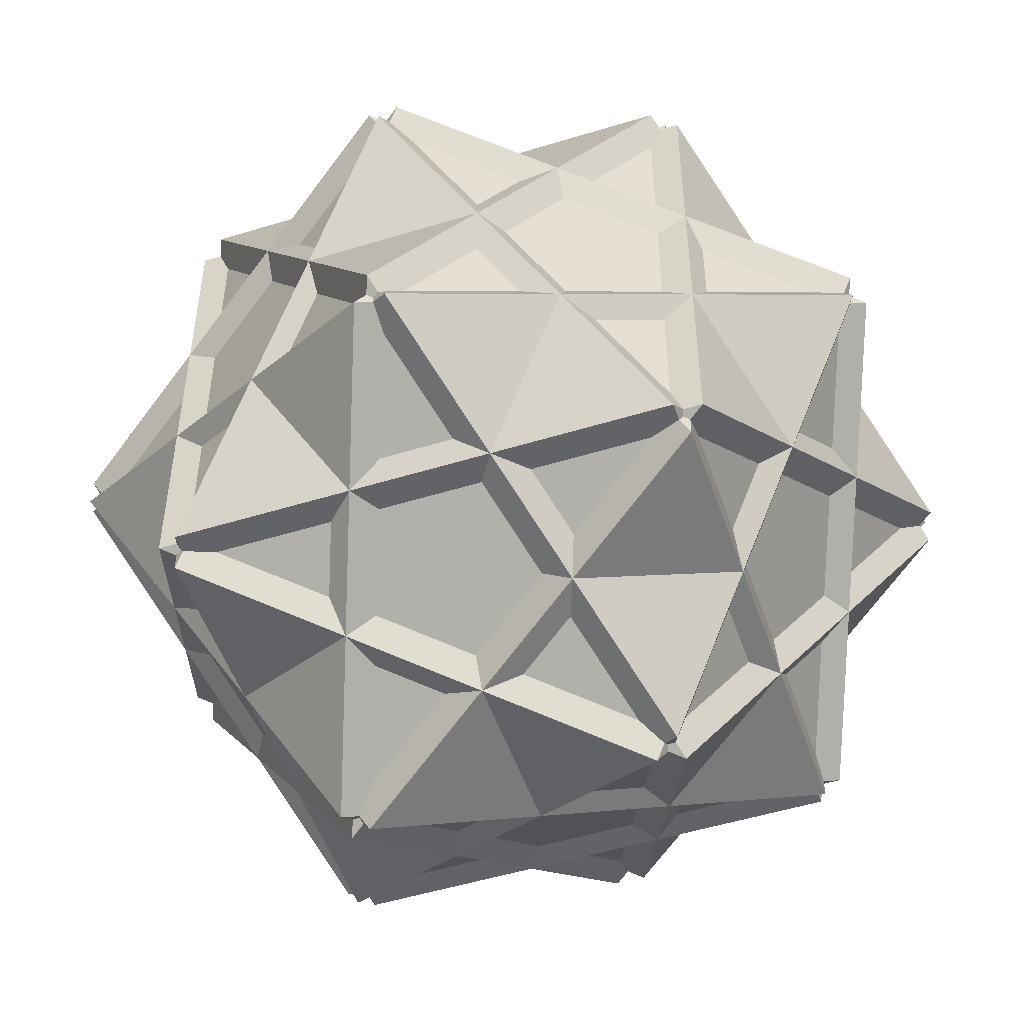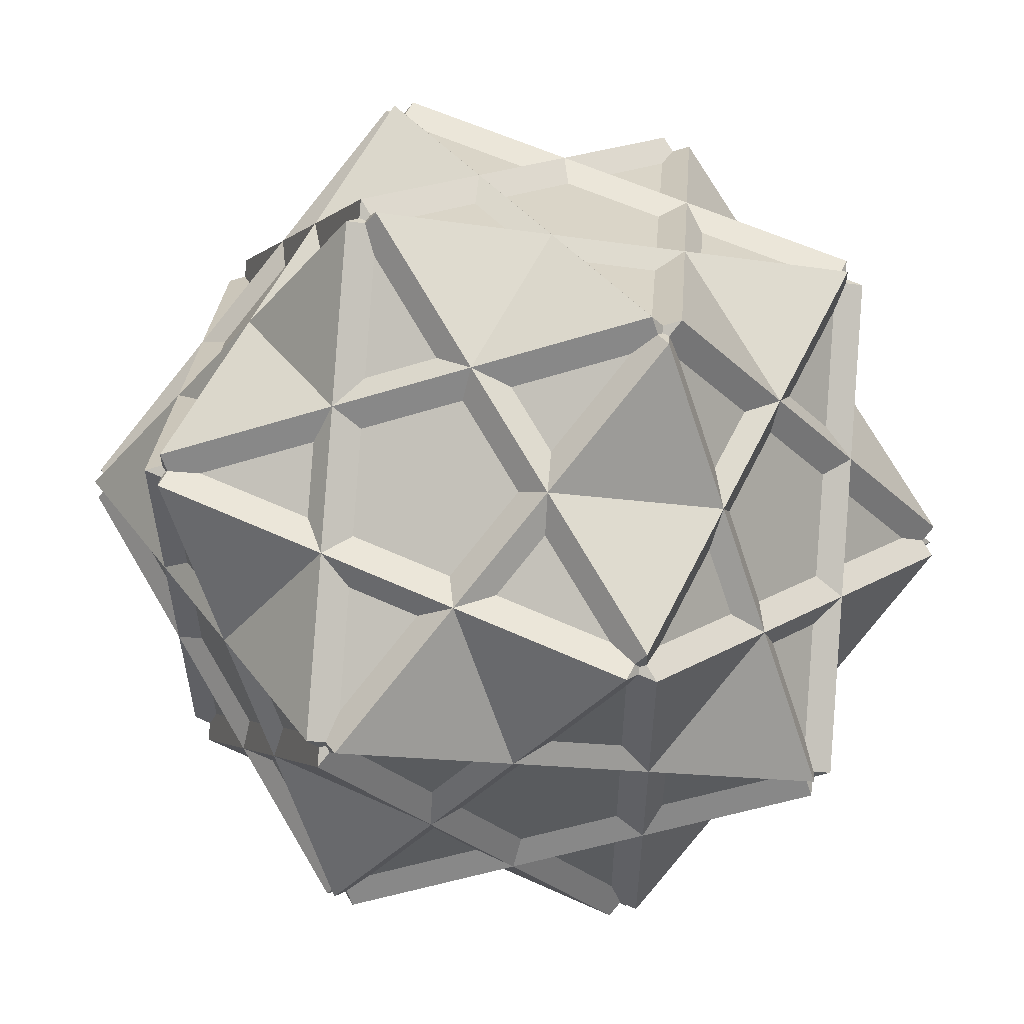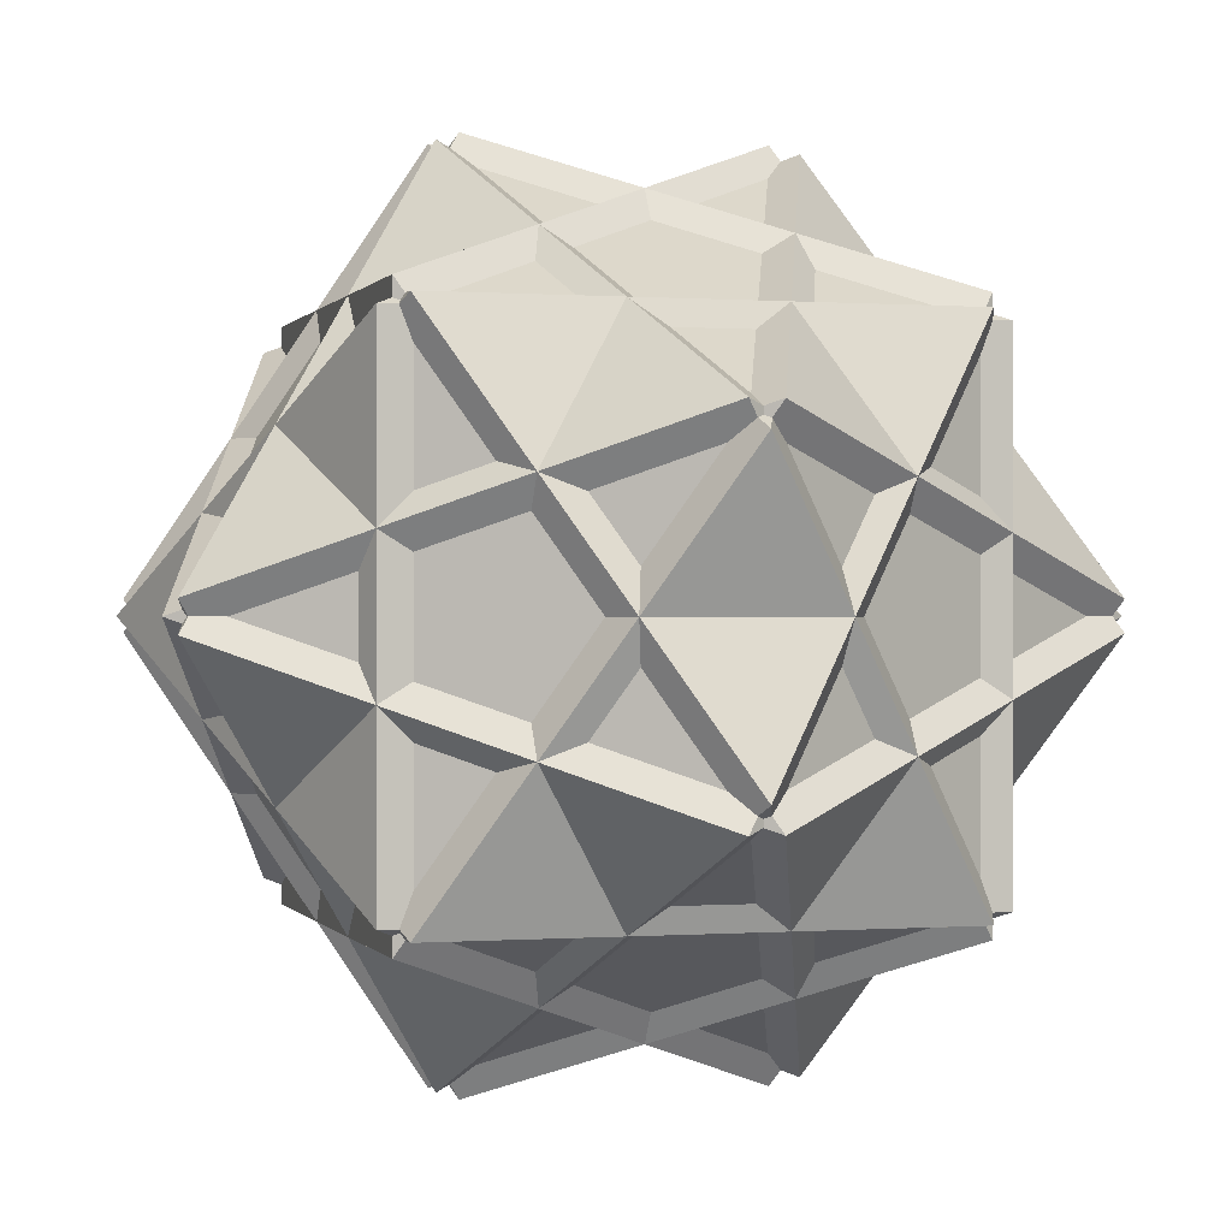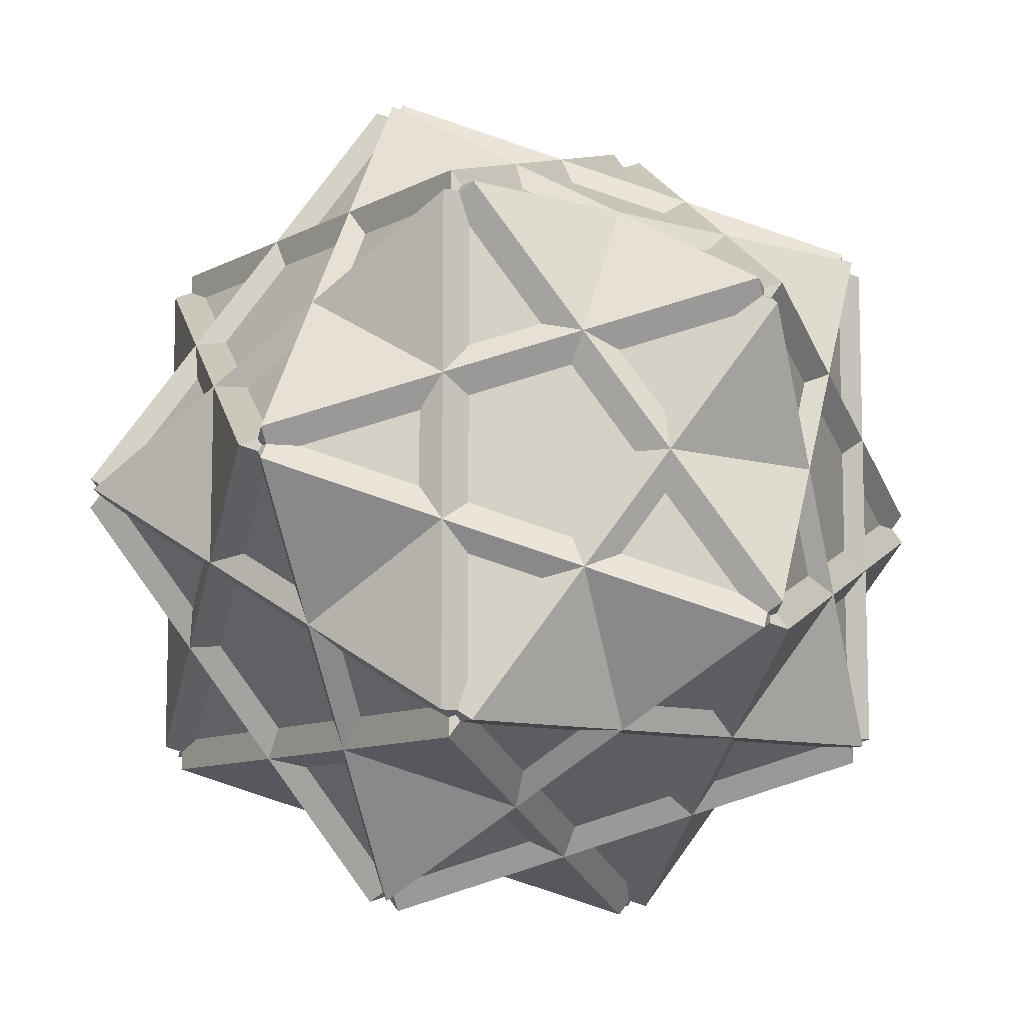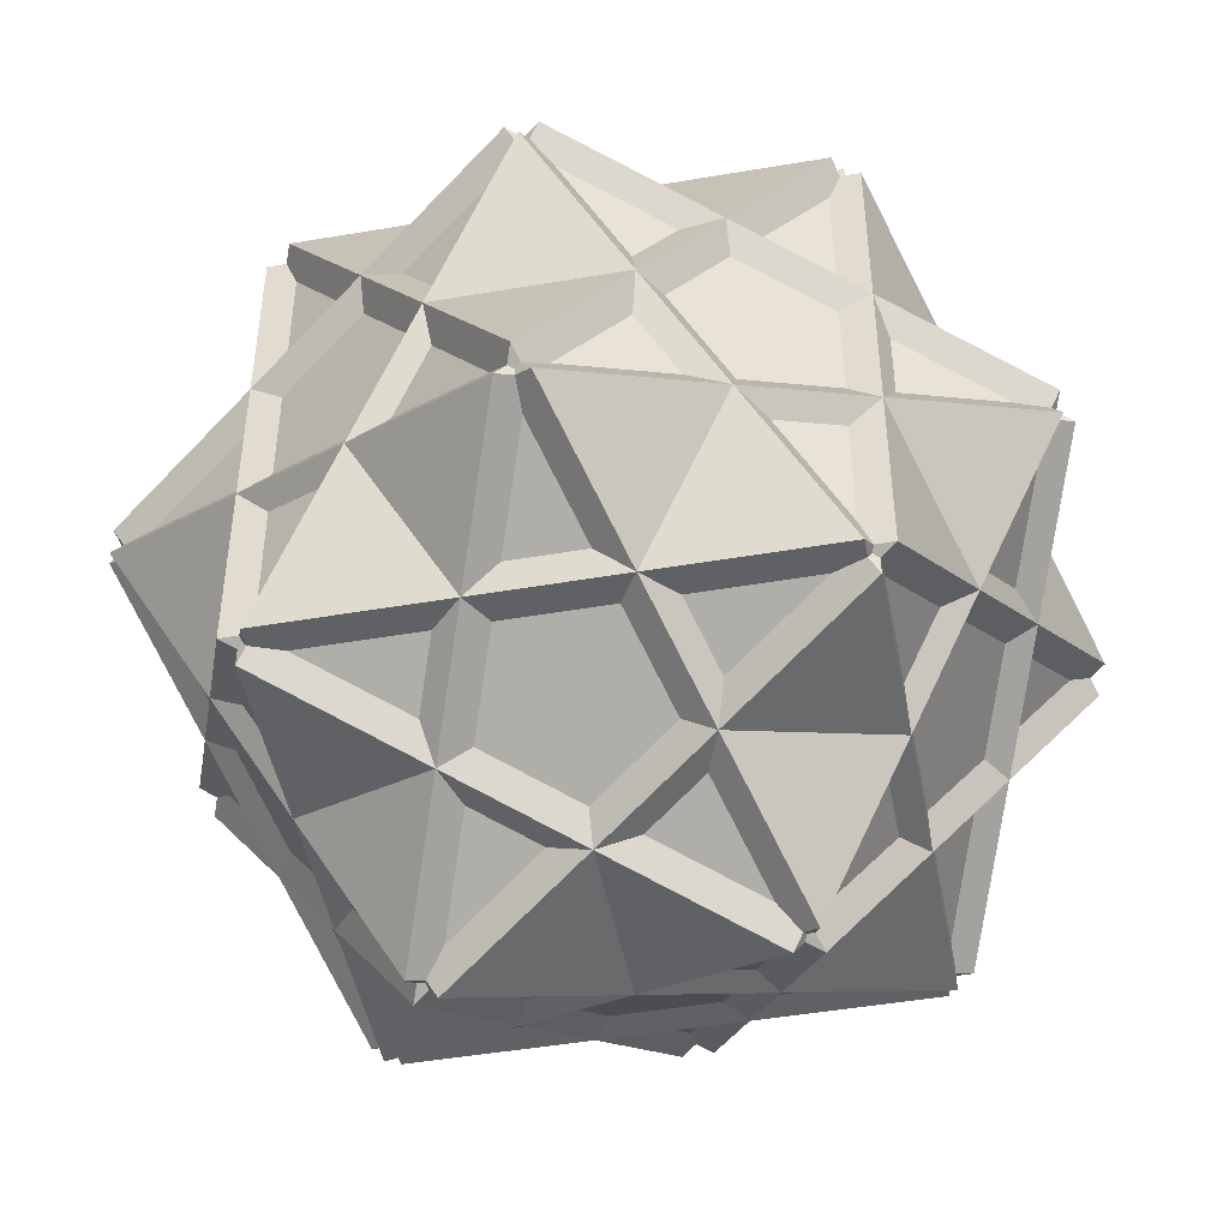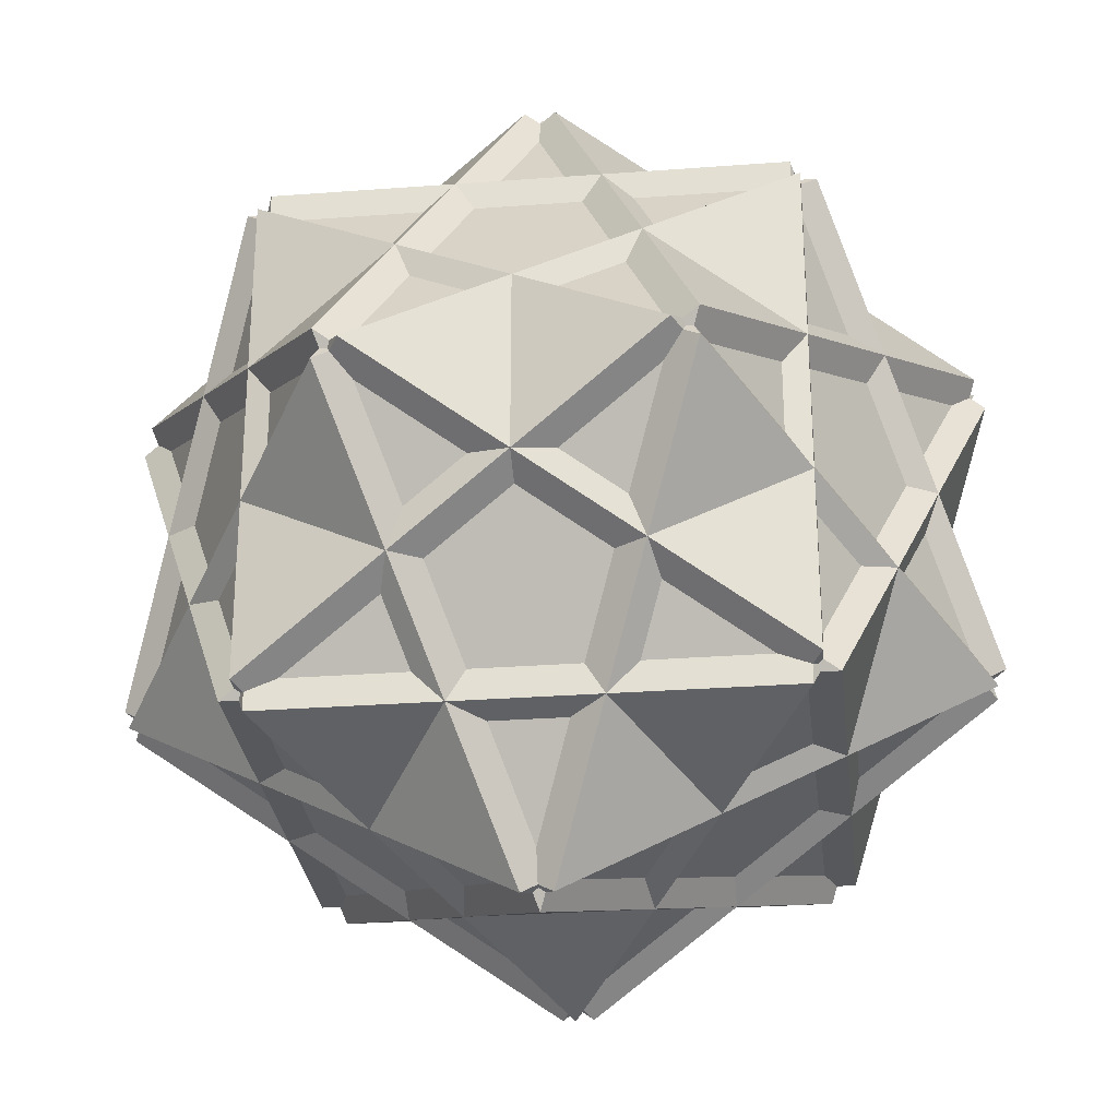
<metadata>
{"format":"obj","ext":"obj","renderer":"f3d","projection":"perspective","resolution":1024,"background":"white","views":[{"elev":-50.8,"azim":108.6,"up":"+Y"},{"elev":56.8,"azim":115.7,"up":"+Y"},{"elev":0.1,"azim":163.8,"up":"+Z"},{"elev":-9.8,"azim":-126.6,"up":"+Y"},{"elev":-47.5,"azim":100.9,"up":"+Y"},{"elev":-28.2,"azim":-83.5,"up":"+Z"}]}
</metadata>
<code>
v  0.6061 0.5727 -0.552
v  -0.6061 0.5727 -0.552
v  -0.6061 0.5727 0.552
v  0.6061 0.5727 0.552
v  0.9473 -0.3204 -0
v  -0.0335 -0.9266 -0.3746
v  -0.3746 -0.0335 -0.9266
v  -0.9266 -0.3746 -0.0335
v  -0.552 0.6061 0.5727
v  -0 0.9473 -0.3204
v  0.552 0.6061 0.5727
v  0.9266 -0.3746 -0.0335
v  0.3746 -0.0335 -0.9266
v  0.0335 -0.9266 -0.3746
v  -0.9473 -0.3204 -0
v  0.0335 -0.9266 0.3746
v  0.3746 -0.0335 0.9266
v  0.9266 -0.3746 0.0335
v  0.552 0.6061 -0.5727
v  -0 0.9473 0.3204
v  -0.552 0.6061 -0.5727
v  -0.9266 -0.3746 0.0335
v  -0.3746 -0.0335 0.9266
v  -0.0335 -0.9266 0.3746
v  0.5727 -0.552 0.6061
v  -0.3204 -0 0.9473
v  0.5727 -0.552 -0.6061
v  0.5727 0.552 -0.6061
v  0.5727 0.552 0.6061
v  -0.3204 -0 -0.9473
v  0.552 -0.6061 -0.5727
v  -0.552 -0.6061 -0.5727
v  -0 -0.9473 0.3204
v  -0.3746 0.0335 0.9266
v  -0.9266 0.3746 0.0335
v  -0.0335 0.9266 0.3746
v  -0.0335 0.9266 -0.3746
v  -0.9266 0.3746 -0.0335
v  0.9473 0.3204 0
v  0.6061 -0.5727 -0.552
v  -0.3746 0.0335 -0.9266
v  0.6061 -0.5727 0.552
v  0.9266 0.3746 0.0335
v  0.3746 0.0335 0.9266
v  0.0335 0.9266 0.3746
v  -0.9473 0.3204 -0
v  -0.6061 -0.5727 0.552
v  -0.6061 -0.5727 -0.552
v  0 -0.9473 -0.3204
v  -0.552 -0.6061 0.5727
v  0.3746 0.0335 -0.9266
v  0.9266 0.3746 -0.0335
v  0.552 -0.6061 0.5727
v  0.0335 0.9266 -0.3746
v  0.3204 0 -0.9473
v  -0.5727 0.552 -0.6061
v  -0.5727 -0.552 -0.6061
v  -0.5727 -0.552 0.6061
v  -0.5727 0.552 0.6061
v  0.3204 -0 0.9473
v  0 0.4051 -0.6555
v  -0 0.4051 0.6555
v  0.4051 -0.6555 0
v  -0.6555 -0 -0.4051
v  0.4051 0.6555 0
v  -0 -0.4051 0.6555
v  0 -0.4051 -0.6555
v  -0.4051 0.6555 0
v  0.6555 -0 0.4051
v  -0.4051 -0.6555 -0
v  0.6555 0 -0.4051
v  -0.6555 -0 0.4051
o Hedra001
g Hedra001
f 1 2 3
f 1 3 4
f 5 6 7
f 5 7 1
f 8 9 10
f 8 10 7
f 11 12 13
f 11 13 10
f 14 15 2
f 14 2 13
f 15 16 17
f 15 17 3
f 18 19 20
f 18 20 17
f 21 22 23
f 21 23 20
f 24 5 4
f 24 4 23
f 6 25 26
f 6 26 8
f 25 27 28
f 25 28 29
f 27 24 22
f 27 22 30
f 19 31 32
f 19 32 21
f 33 34 35
f 33 35 32
f 36 28 30
f 36 30 35
f 29 37 38
f 29 38 26
f 37 39 40
f 37 40 41
f 39 36 34
f 39 34 42
f 31 43 44
f 31 44 33
f 45 46 47
f 45 47 44
f 48 40 42
f 48 42 47
f 41 49 50
f 41 50 38
f 49 51 52
f 49 52 53
f 51 48 46
f 51 46 54
f 43 55 56
f 43 56 45
f 57 58 59
f 57 59 56
f 60 52 54
f 60 54 59
f 53 11 9
f 53 9 50
f 12 60 58
f 12 58 14
f 55 18 16
f 55 16 57
f 4 5 1
f 6 8 7
f 9 11 10
f 12 14 13
f 15 3 2
f 16 18 17
f 19 21 20
f 22 24 23
f 25 29 26
f 27 30 28
f 31 33 32
f 34 36 35
f 37 41 38
f 39 42 40
f 43 45 44
f 46 48 47
f 49 53 50
f 51 54 52
f 55 57 56
f 58 60 59
f 61 1 7
f 61 7 10
f 61 10 13
f 61 13 2
f 61 2 1
f 62 3 17
f 62 17 20
f 62 20 23
f 62 23 4
f 62 4 3
f 63 24 27
f 63 27 25
f 63 25 6
f 63 6 5
f 63 5 24
f 64 22 21
f 64 21 32
f 64 32 35
f 64 35 30
f 64 30 22
f 65 36 39
f 65 39 37
f 65 37 29
f 65 29 28
f 65 28 36
f 66 34 33
f 66 33 44
f 66 44 47
f 66 47 42
f 66 42 34
f 67 48 51
f 67 51 49
f 67 49 41
f 67 41 40
f 67 40 48
f 68 46 45
f 68 45 56
f 68 56 59
f 68 59 54
f 68 54 46
f 69 60 12
f 69 12 11
f 69 11 53
f 69 53 52
f 69 52 60
f 70 58 57
f 70 57 16
f 70 16 15
f 70 15 14
f 70 14 58
f 71 55 43
f 71 43 31
f 71 31 19
f 71 19 18
f 71 18 55
f 72 9 8
f 72 8 26
f 72 26 38
f 72 38 50
f 72 50 9

</code>
